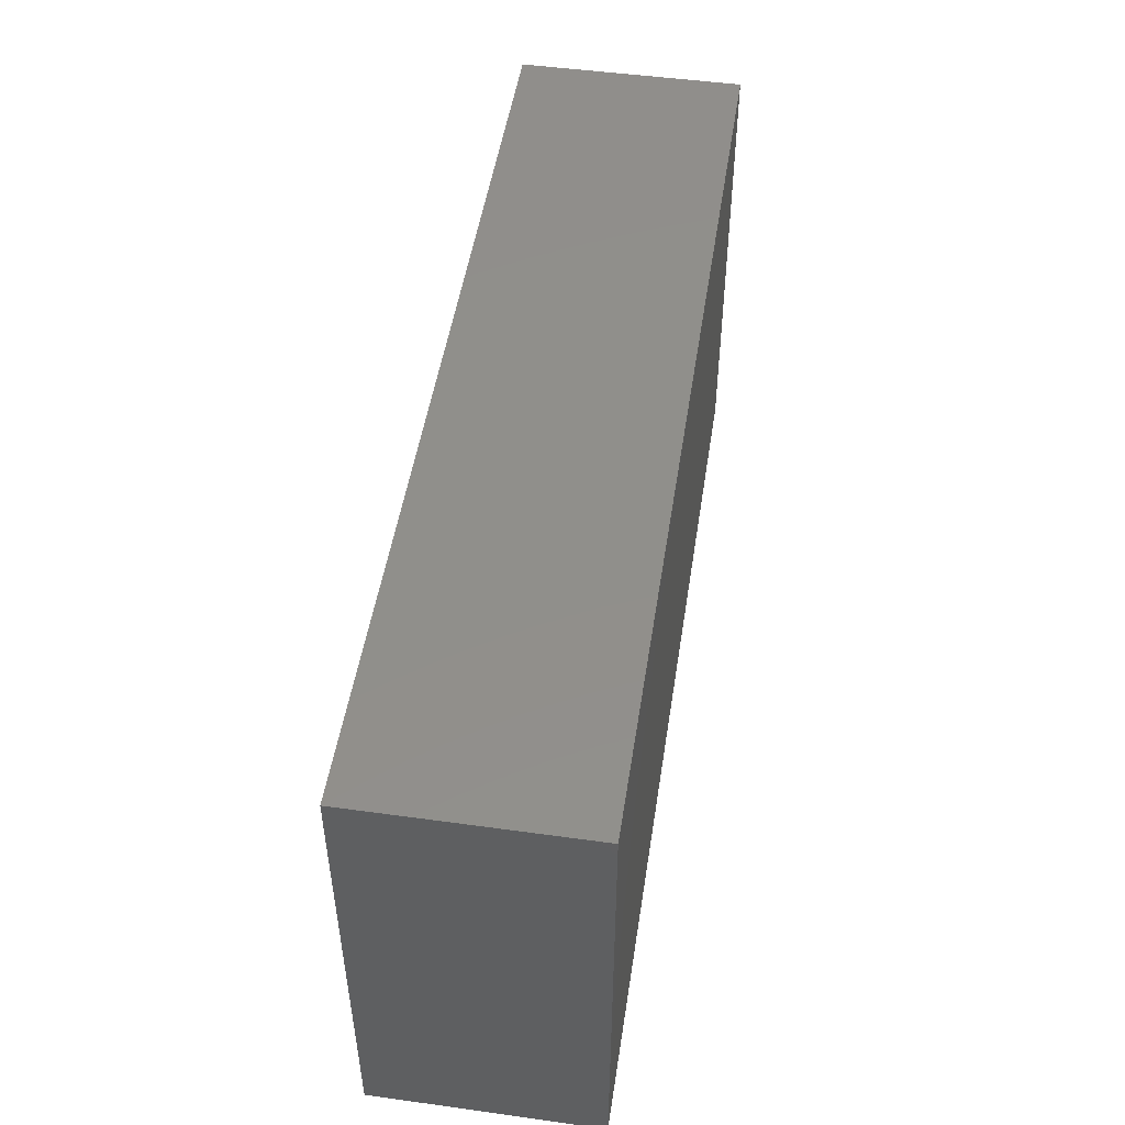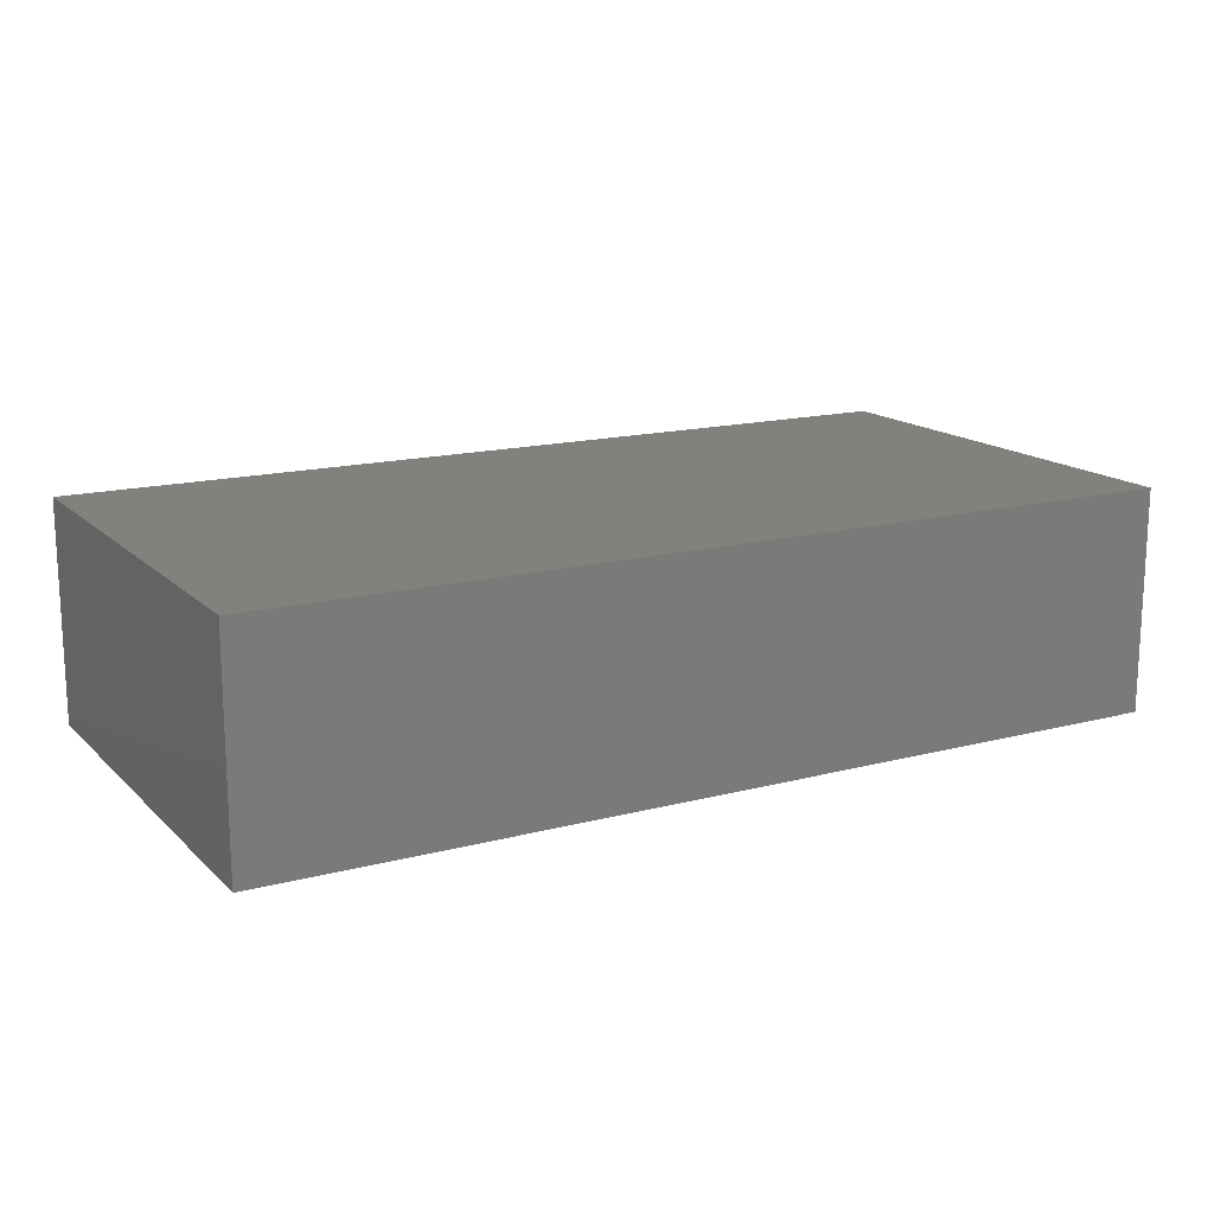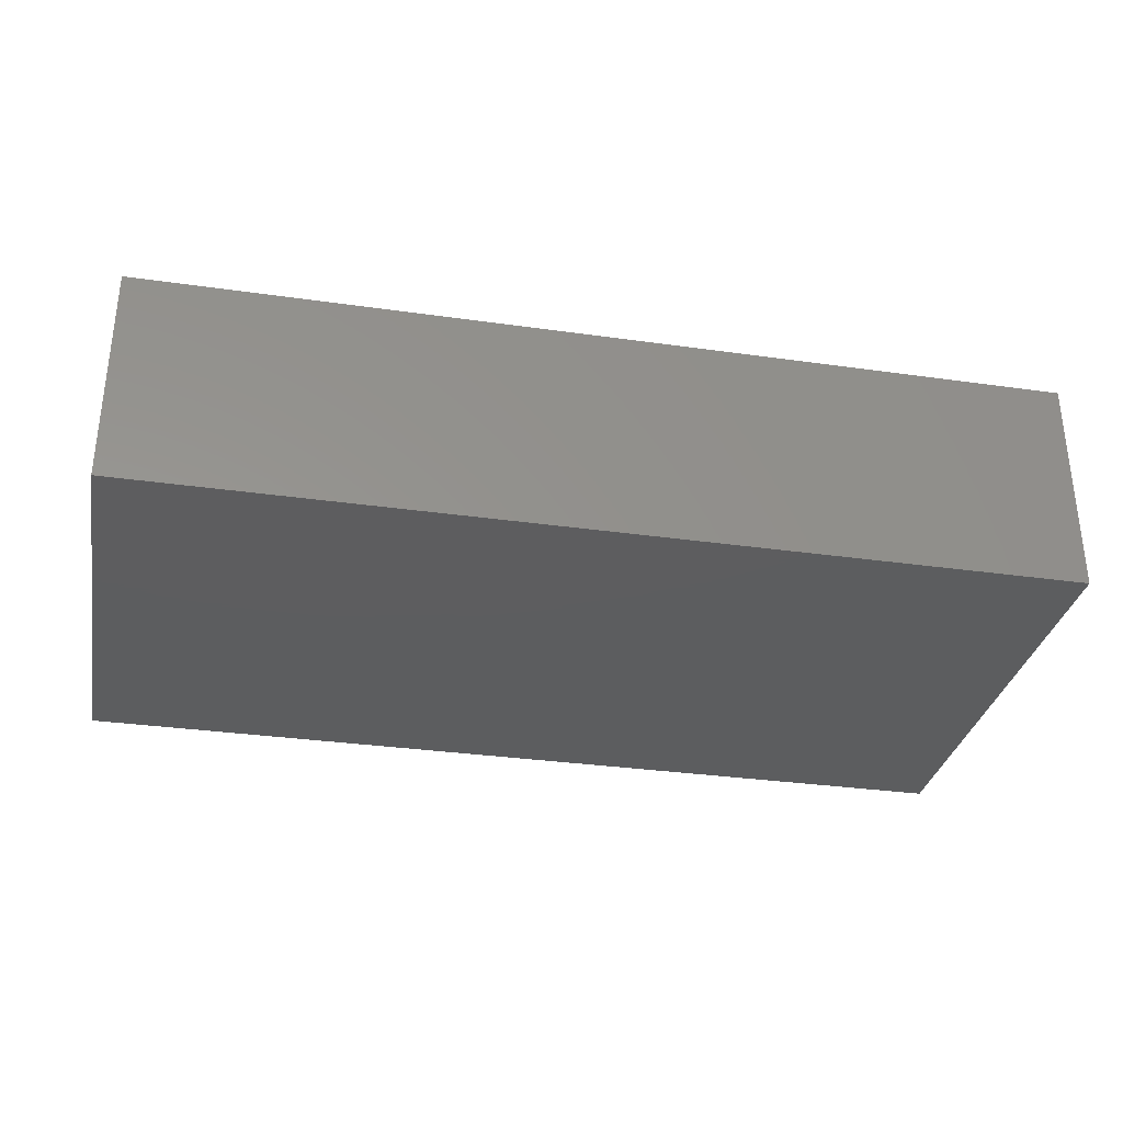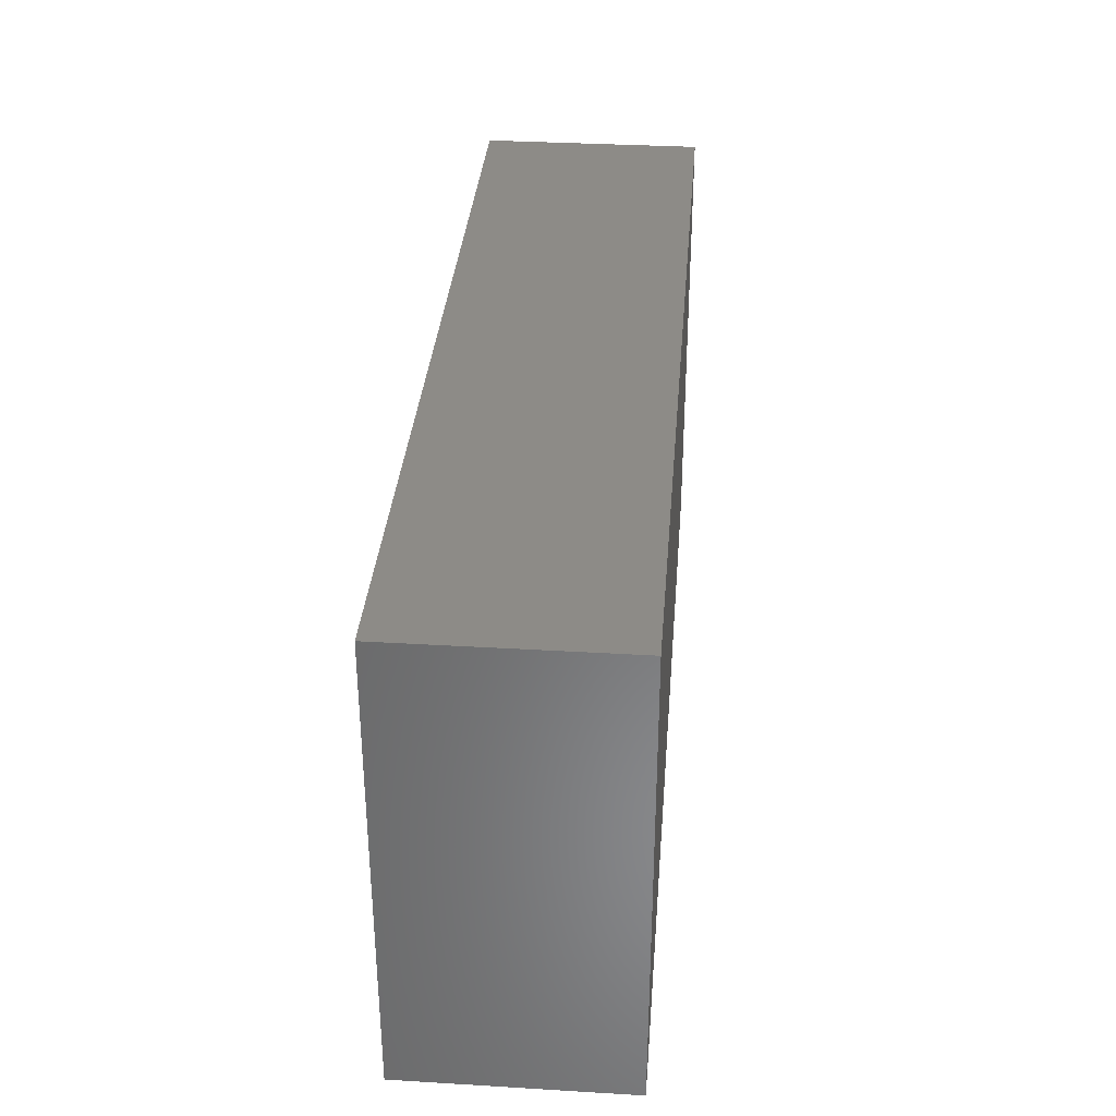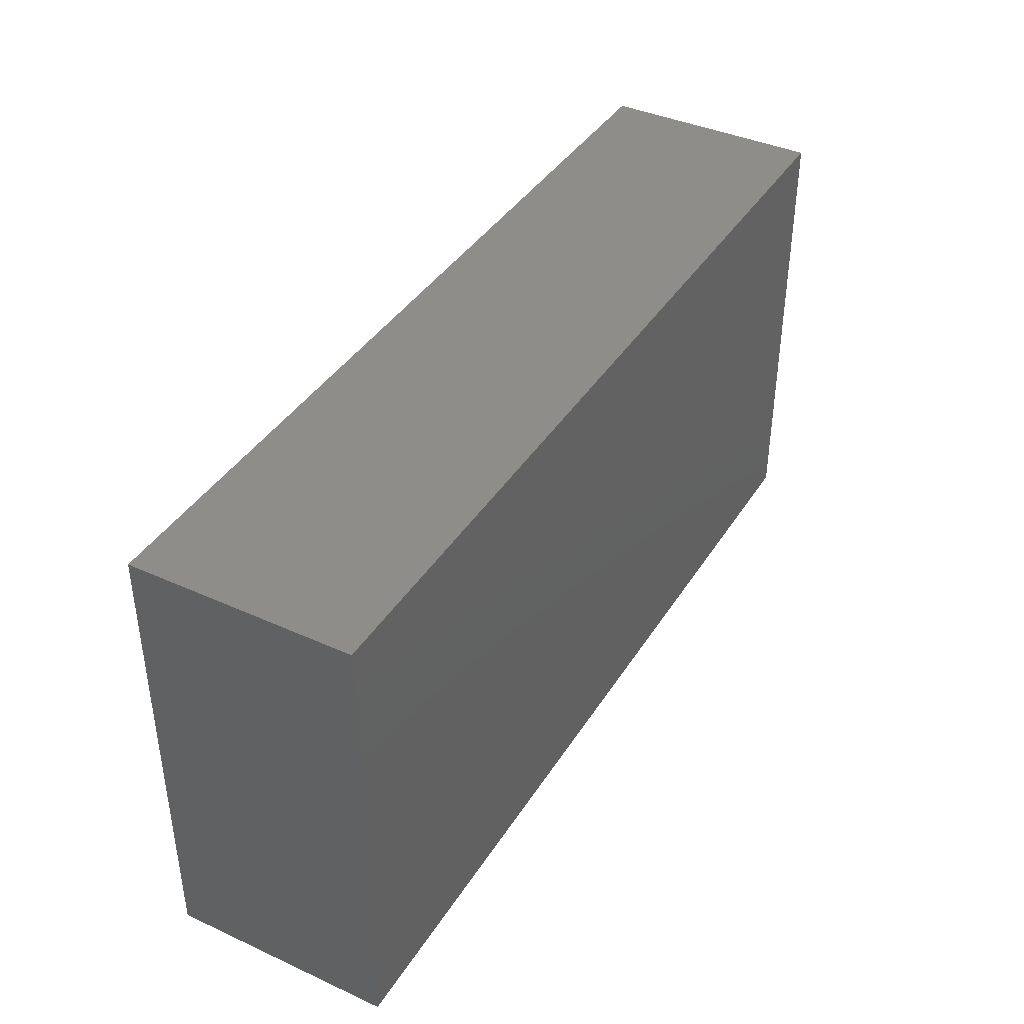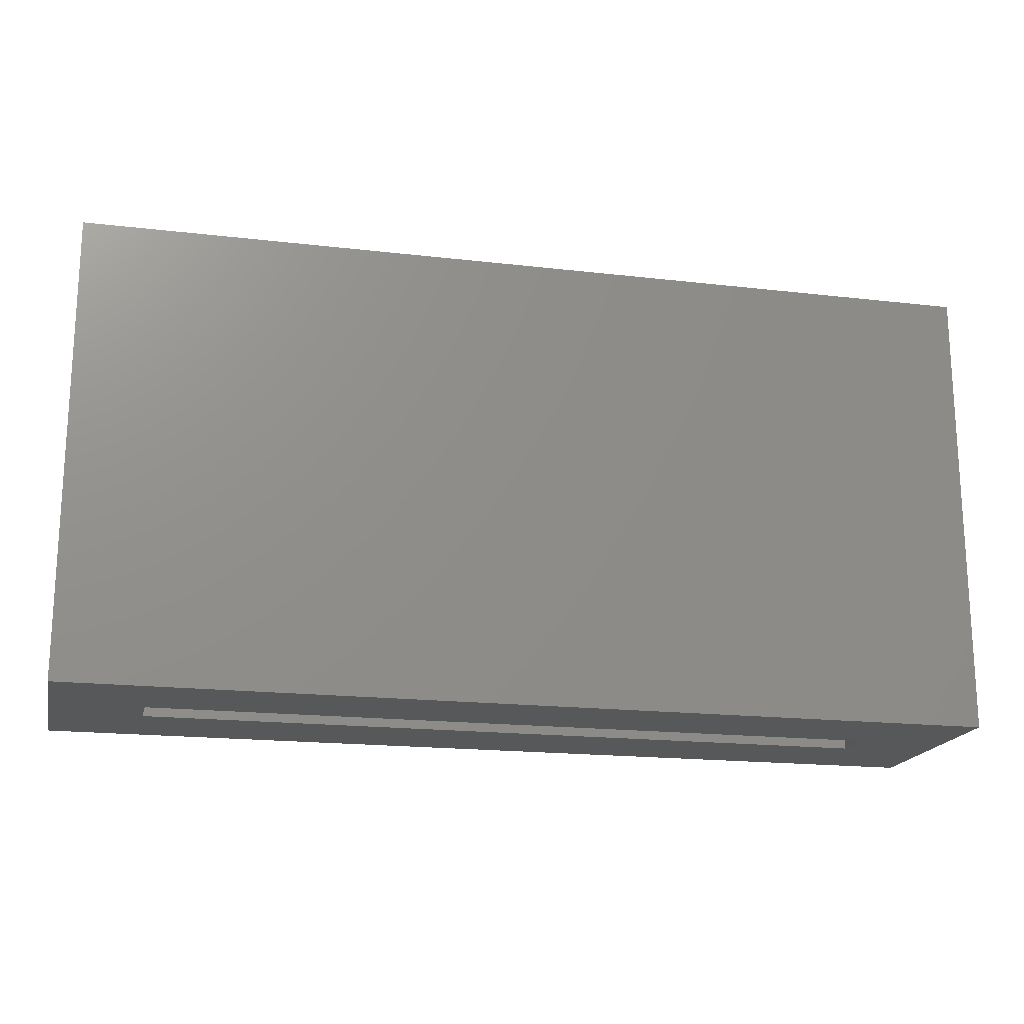
<metadata>
{"format":"stl","ext":"stl","renderer":"f3d","projection":"perspective","resolution":1024,"background":"white","views":[{"elev":49.3,"azim":-81.3,"up":"+Y"},{"elev":15.5,"azim":151.0,"up":"+Z"},{"elev":-32.2,"azim":168.8,"up":"+Z"},{"elev":34.2,"azim":-85.4,"up":"+Y"},{"elev":39.9,"azim":-60.7,"up":"+Y"},{"elev":-18.3,"azim":-12.7,"up":"+Y"}]}
</metadata>
<code>
# stl→obj: 26 verts, 48 faces
v 0.6016 0.2391 0.1172
v -0.6016 0.2391 0.1172
v 0.6016 -0.2266 0.1172
v -0.6016 -0.2422 0.1172
v 0.5703 -0.2422 0.1172
v 0.6016 -0.2266 0.08594
v 0.6016 0.2391 0.08594
v -0.6016 -0.2422 0.08594
v 0.5703 -0.2422 0.08594
v 0.6325 -0.359 0.08594
v -0.6325 -0.359 0.08594
v -0.6325 0.2813 0.08594
v -0.6016 0.2391 0.08594
v 0.6325 0.2813 0.08594
v 0.7887 -0.359 0.3125
v 0.6325 -0.359 0.1562
v 0.7887 -0.359 -0.07031
v -0.7887 -0.359 -0.07031
v -0.7887 -0.359 0.3125
v -0.6325 -0.359 0.1562
v 0.6325 0.2813 0.1562
v -0.6325 0.2813 0.1562
v 0.7887 0.4376 0.3125
v 0.7887 0.4376 -0.07031
v -0.7887 0.4376 0.3125
v -0.7887 0.4376 -0.07031
f 1 2 3
f 3 2 4
f 3 4 5
f 3 6 1
f 1 6 7
f 4 8 5
f 5 8 9
f 10 9 11
f 11 9 8
f 11 8 12
f 12 8 13
f 12 13 14
f 14 13 7
f 14 7 10
f 10 7 6
f 10 6 9
f 5 9 3
f 3 9 6
f 1 7 2
f 2 7 13
f 2 13 4
f 4 13 8
f 15 16 17
f 17 16 10
f 17 10 18
f 18 10 11
f 18 11 19
f 19 11 20
f 19 20 15
f 15 20 16
f 16 21 10
f 10 21 14
f 22 20 12
f 12 20 11
f 22 21 20
f 20 21 16
f 15 17 23
f 23 17 24
f 23 24 25
f 25 24 26
f 25 26 19
f 19 26 18
f 26 24 18
f 18 24 17
f 25 19 23
f 23 19 15
f 21 22 14
f 14 22 12

</code>
